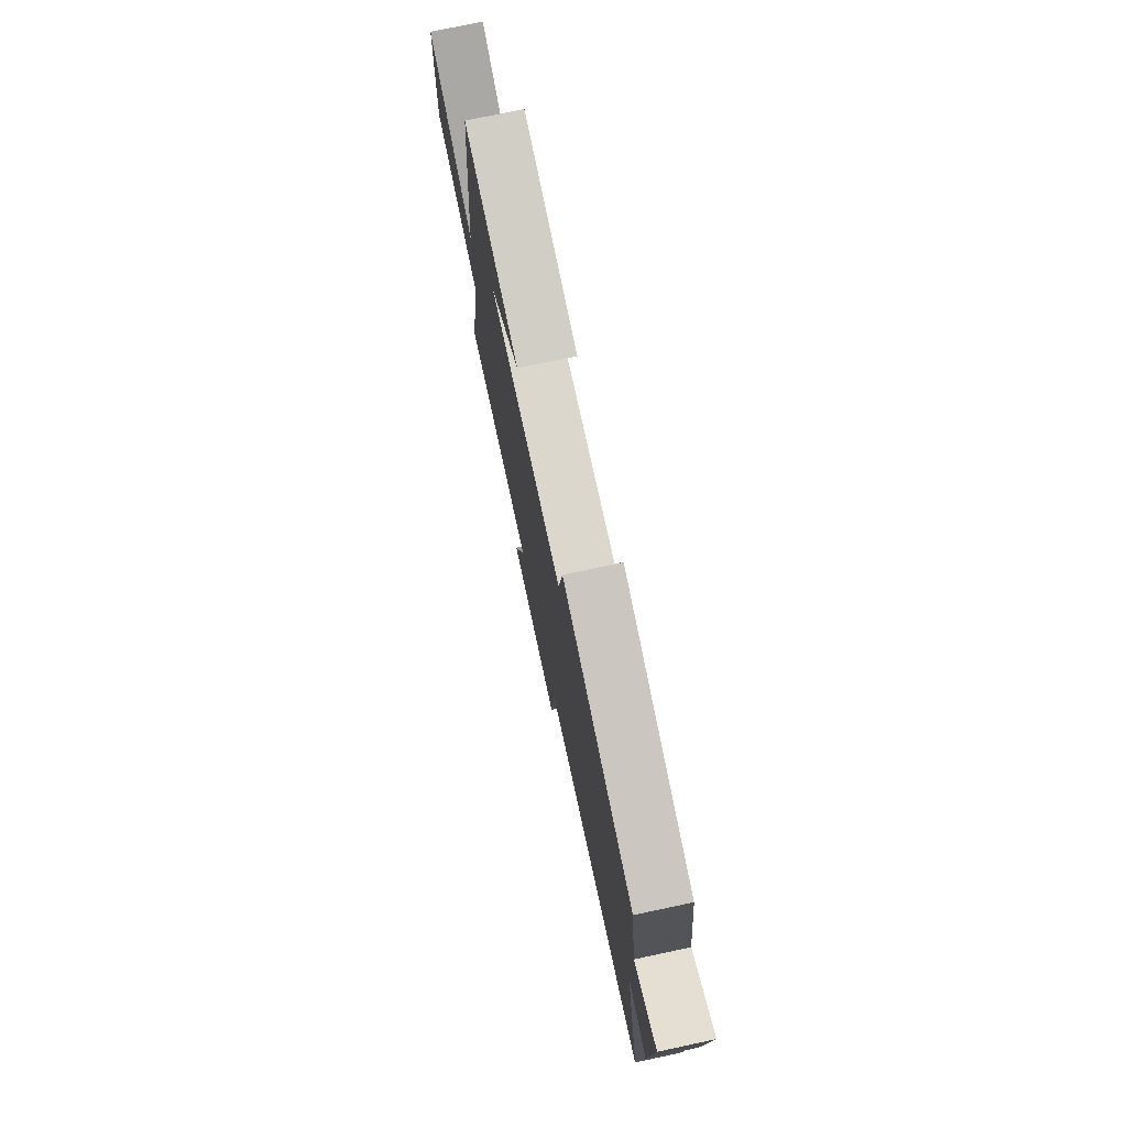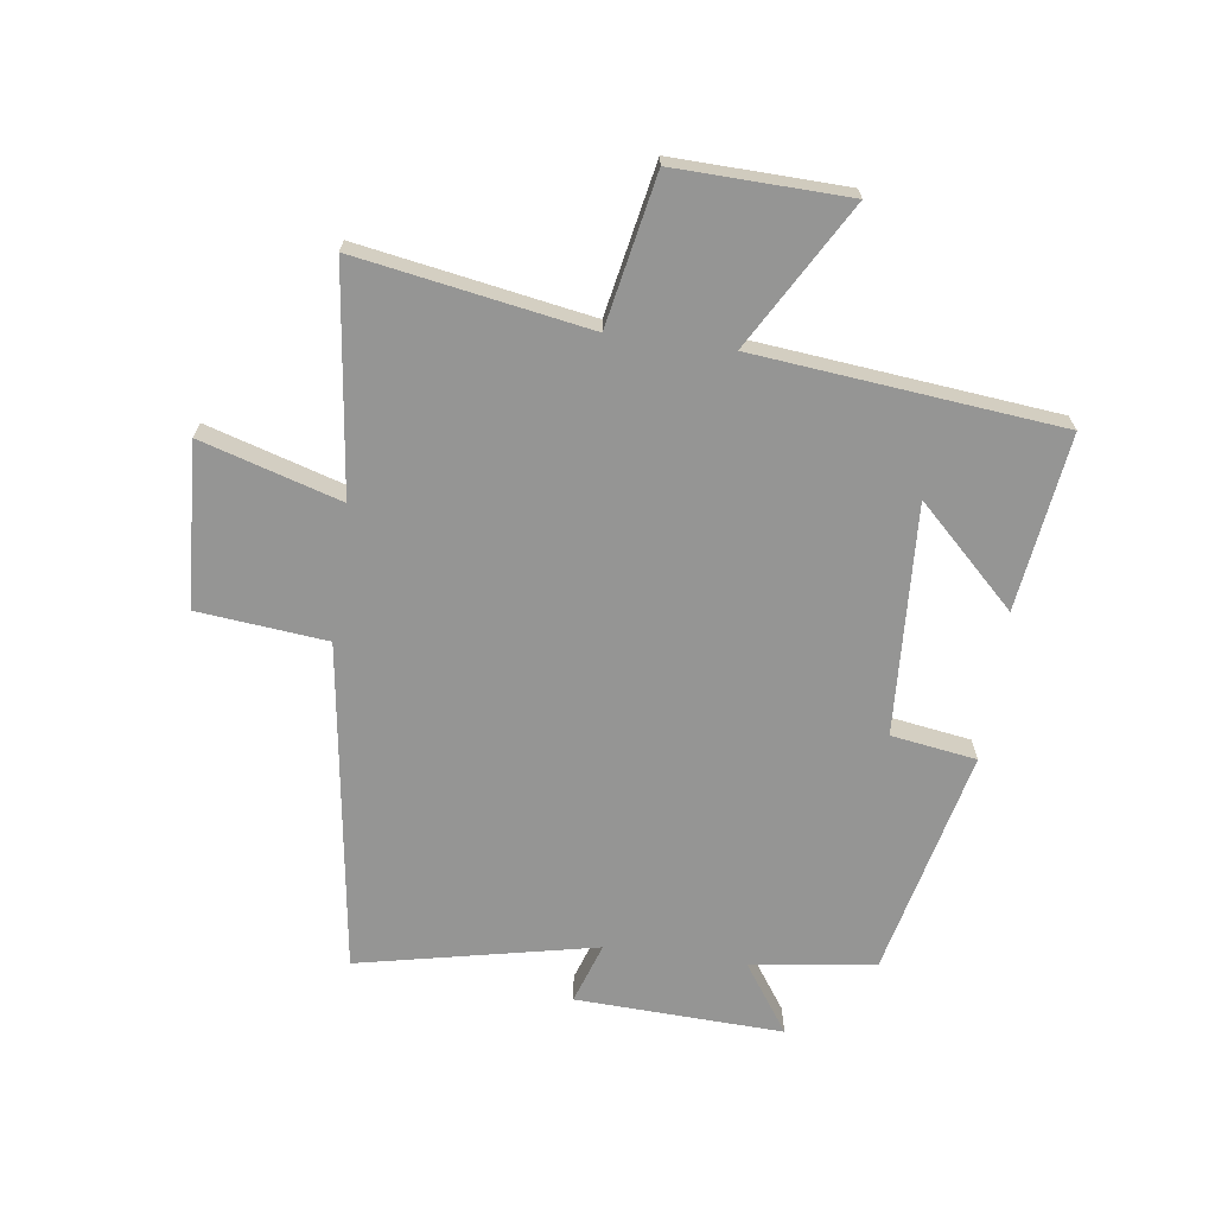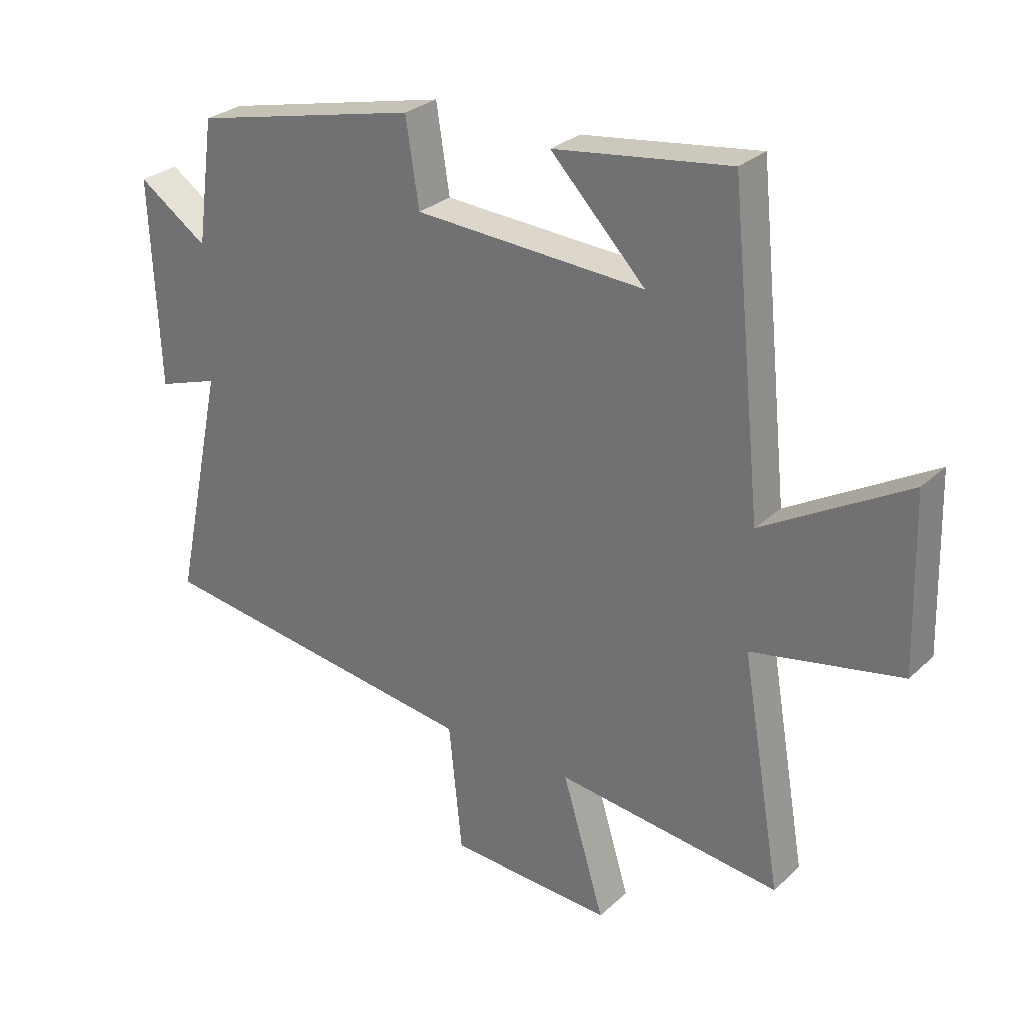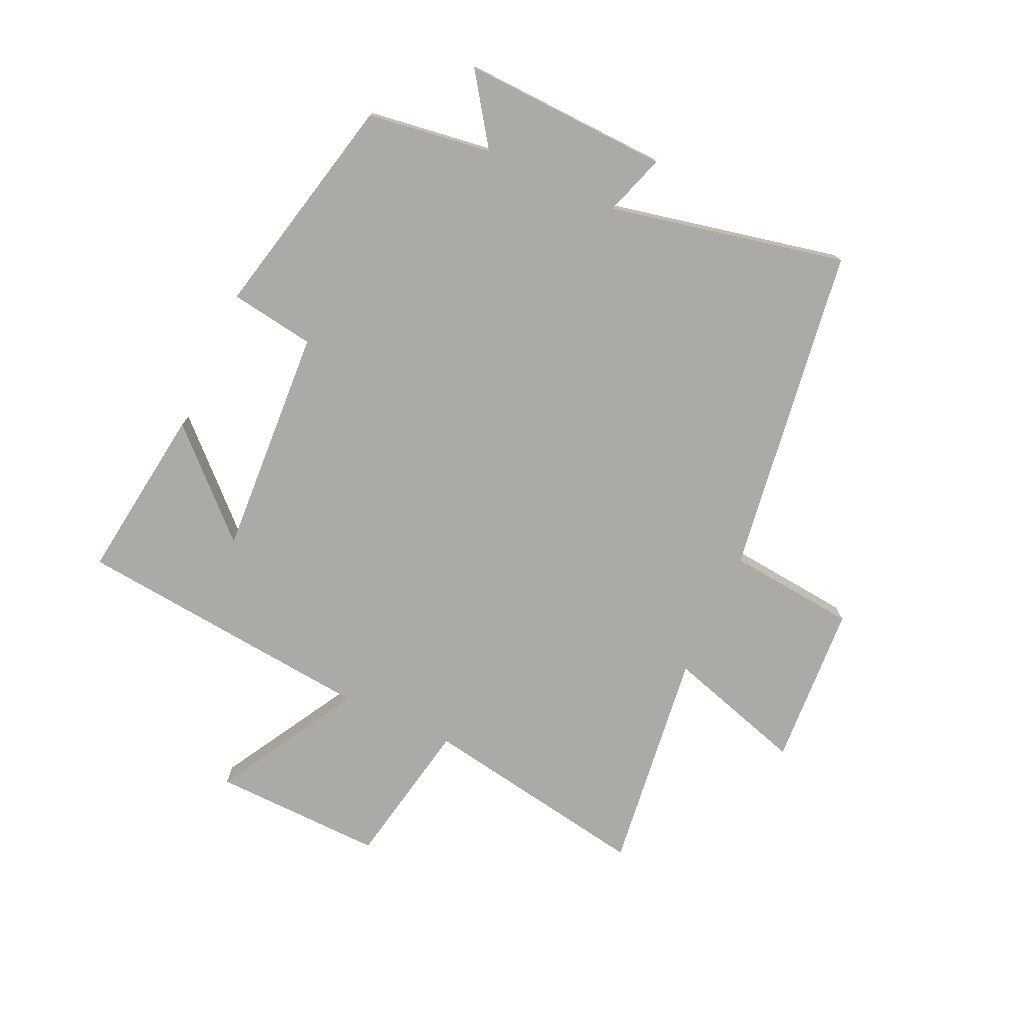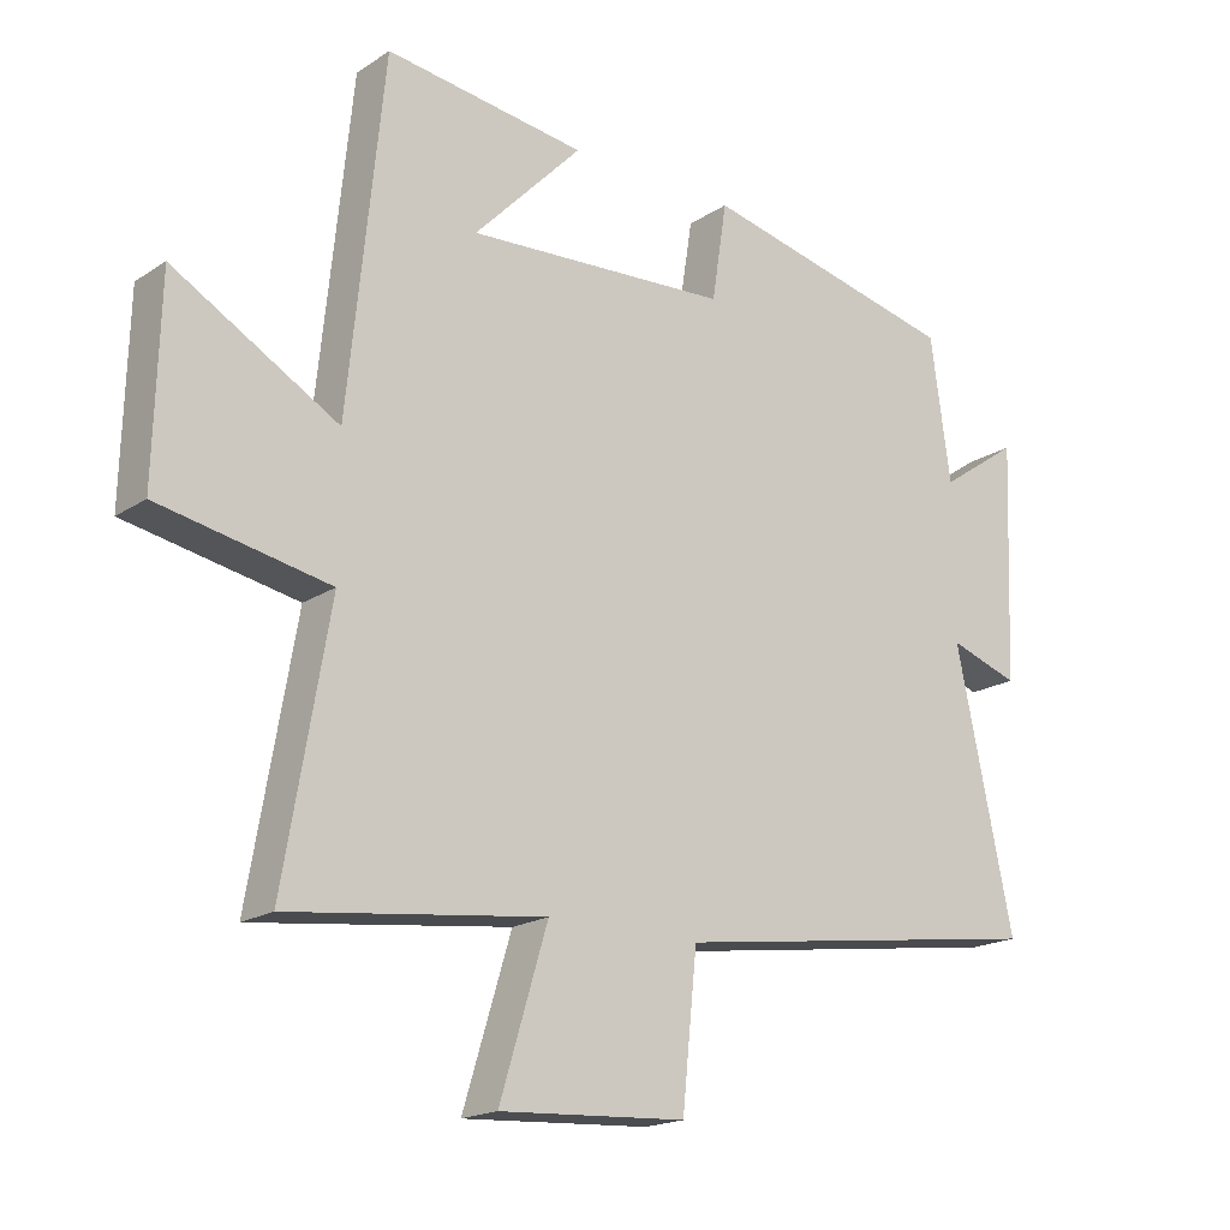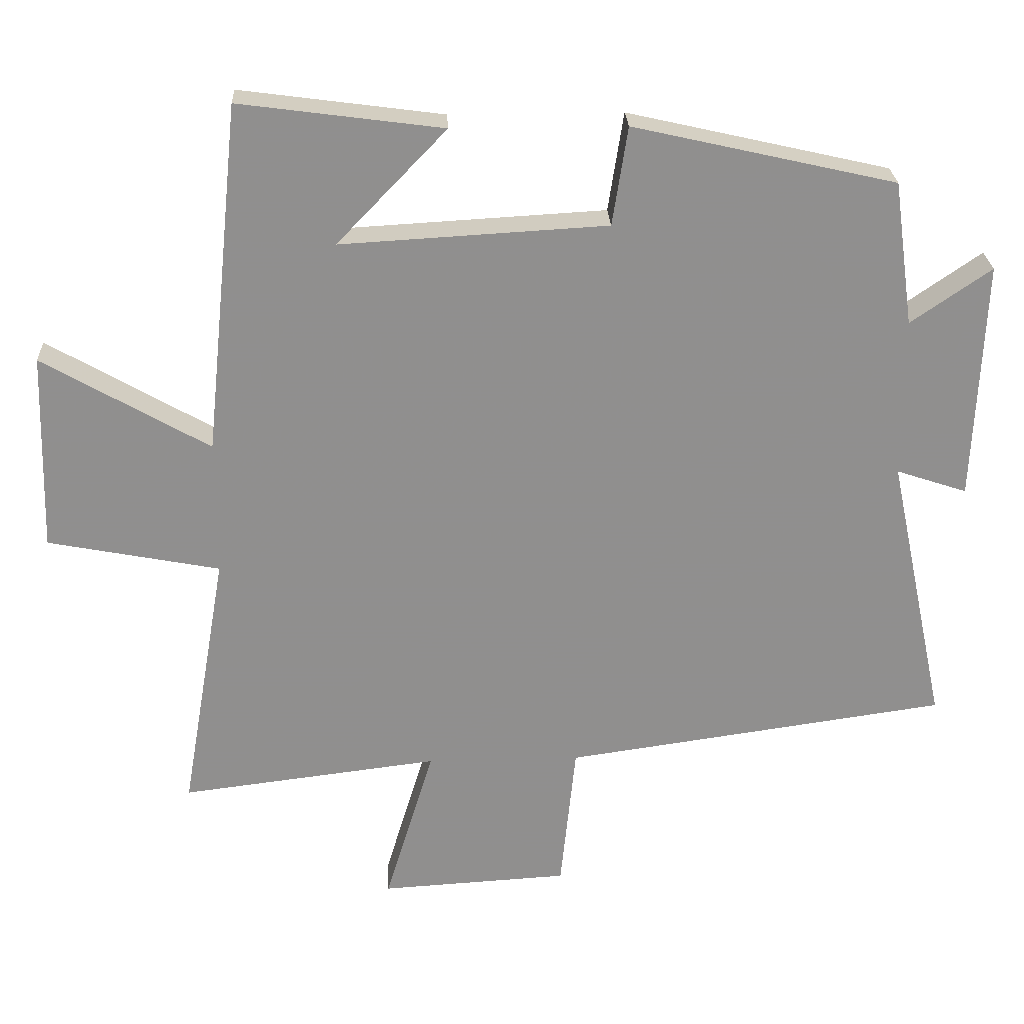
<metadata>
{"format":"obj","ext":"obj","renderer":"f3d","projection":"perspective","resolution":1024,"background":"white","views":[{"elev":75.9,"azim":78.0,"up":"+Z"},{"elev":-67.4,"azim":-97.8,"up":"+Y"},{"elev":28.3,"azim":-143.6,"up":"+Z"},{"elev":-75.9,"azim":65.4,"up":"+Y"},{"elev":-18.4,"azim":-39.0,"up":"+Z"},{"elev":24.9,"azim":-2.6,"up":"+Z"}]}
</metadata>
<code>
v 0.471 0.07 0.414
v 0.5 0.07 0.206
v 0.616 0.07 0.286
v 0.602 0.07 -0.06
v 0.5 0.07 -0.026
v 0.584 0.07 -0.421
v 0.031 0.07 -0.5
v 0.009 0.07 -0.715
v -0.263 0.07 -0.731
v -0.193 0.07 -0.5
v -0.566 0.07 -0.546
v -0.5 0.07 -0.163
v -0.748 0.07 -0.115
v -0.74 0.07 0.171
v -0.5 0.07 0.033
v -0.448 0.07 0.539
v -0.155 0.07 0.5
v -0.313 0.07 0.336
v 0.071 0.07 0.358
v 0.093 0.07 0.5
v 0.471 0 0.414
v 0.5 0 0.206
v 0.616 0 0.286
v 0.602 0 -0.06
v 0.5 0 -0.026
v 0.584 0 -0.421
v 0.031 0 -0.5
v 0.009 0 -0.715
v -0.263 0 -0.731
v -0.193 0 -0.5
v -0.566 0 -0.546
v -0.5 0 -0.163
v -0.748 0 -0.115
v -0.74 0 0.171
v -0.5 0 0.033
v -0.448 0 0.539
v -0.155 0 0.5
v -0.313 0 0.336
v 0.071 0 0.358
v 0.093 0 0.5
f 19 20 1 2
f 18 19 2
f 16 17 18
f 15 16 18
f 15 18 2
f 12 13 14 15
f 12 15 2
f 10 11 12 2
f 7 8 9 10
f 5 6 7 10
f 5 10 2 3
f 3 4 5
f 22 21 40 39
f 22 39 38
f 38 37 36
f 38 36 35
f 22 38 35
f 35 34 33 32
f 22 35 32
f 22 32 31 30
f 30 29 28 27
f 30 27 26 25
f 23 22 30 25
f 25 24 23
f 1 21 22 2
f 2 22 23 3
f 3 23 24 4
f 4 24 25 5
f 5 25 26 6
f 6 26 27 7
f 7 27 28 8
f 8 28 29 9
f 9 29 30 10
f 10 30 31 11
f 11 31 32 12
f 12 32 33 13
f 13 33 34 14
f 14 34 35 15
f 15 35 36 16
f 16 36 37 17
f 17 37 38 18
f 18 38 39 19
f 19 39 40 20
f 20 40 21 1

</code>
